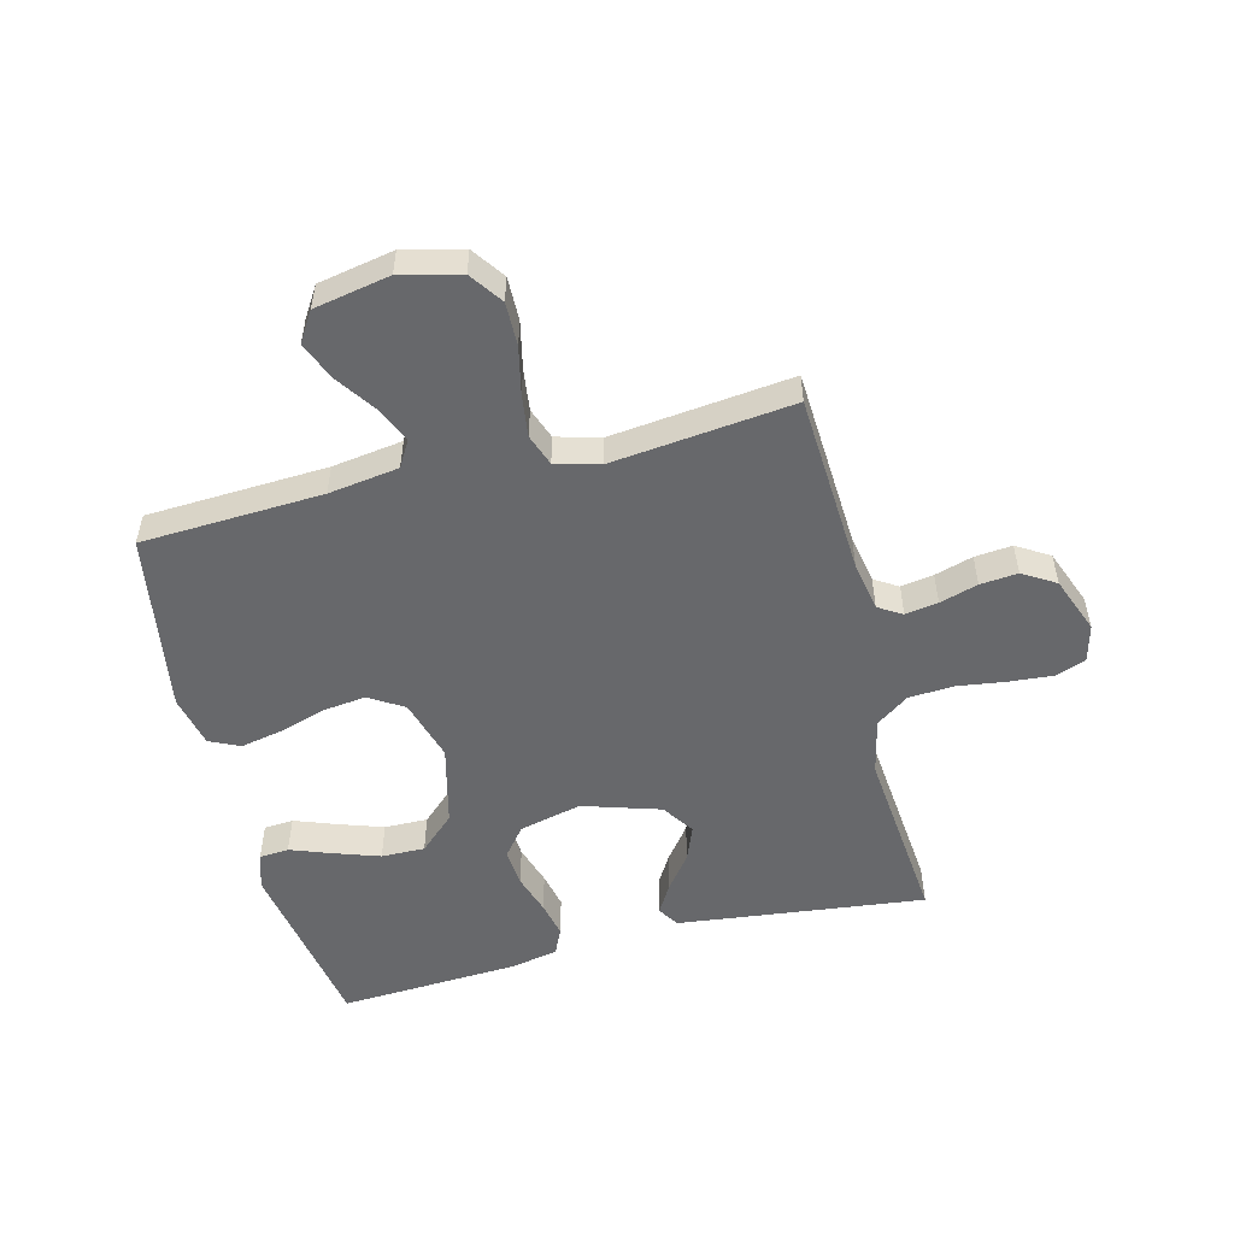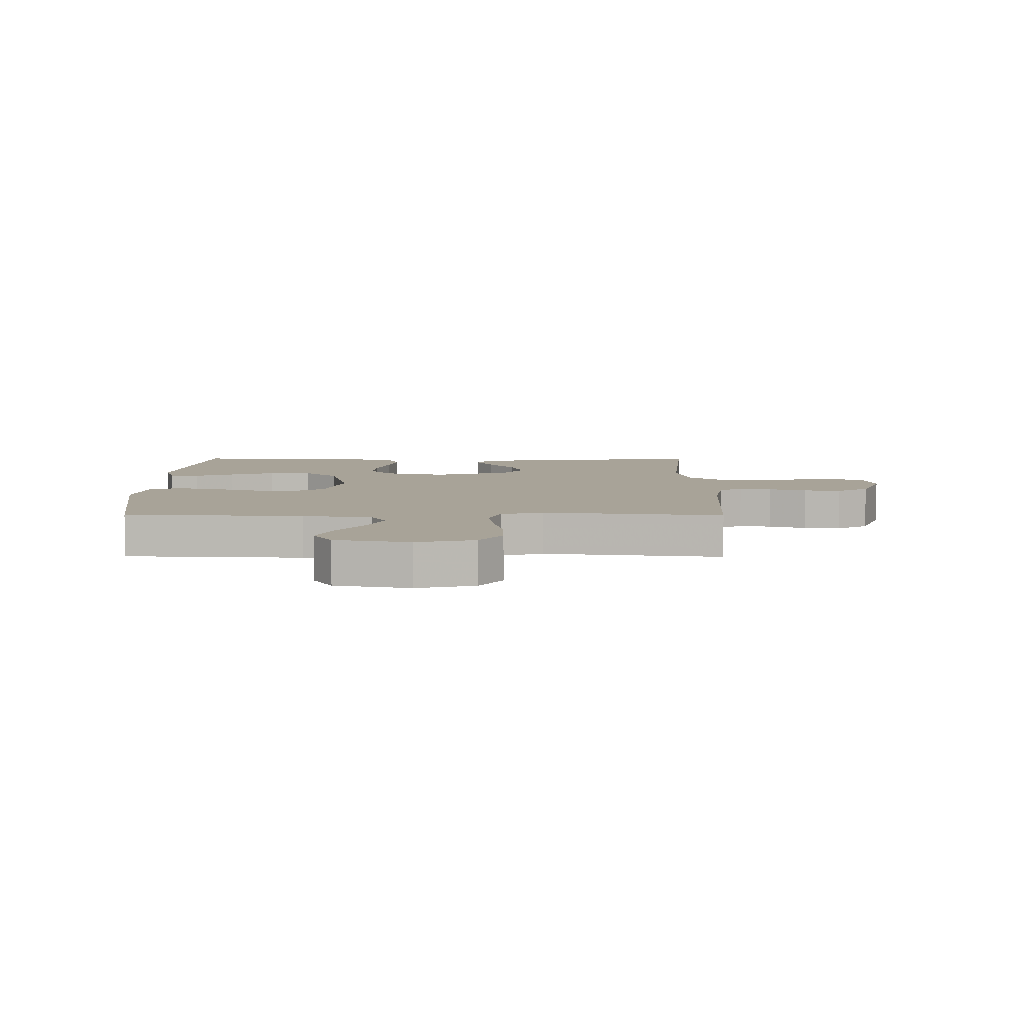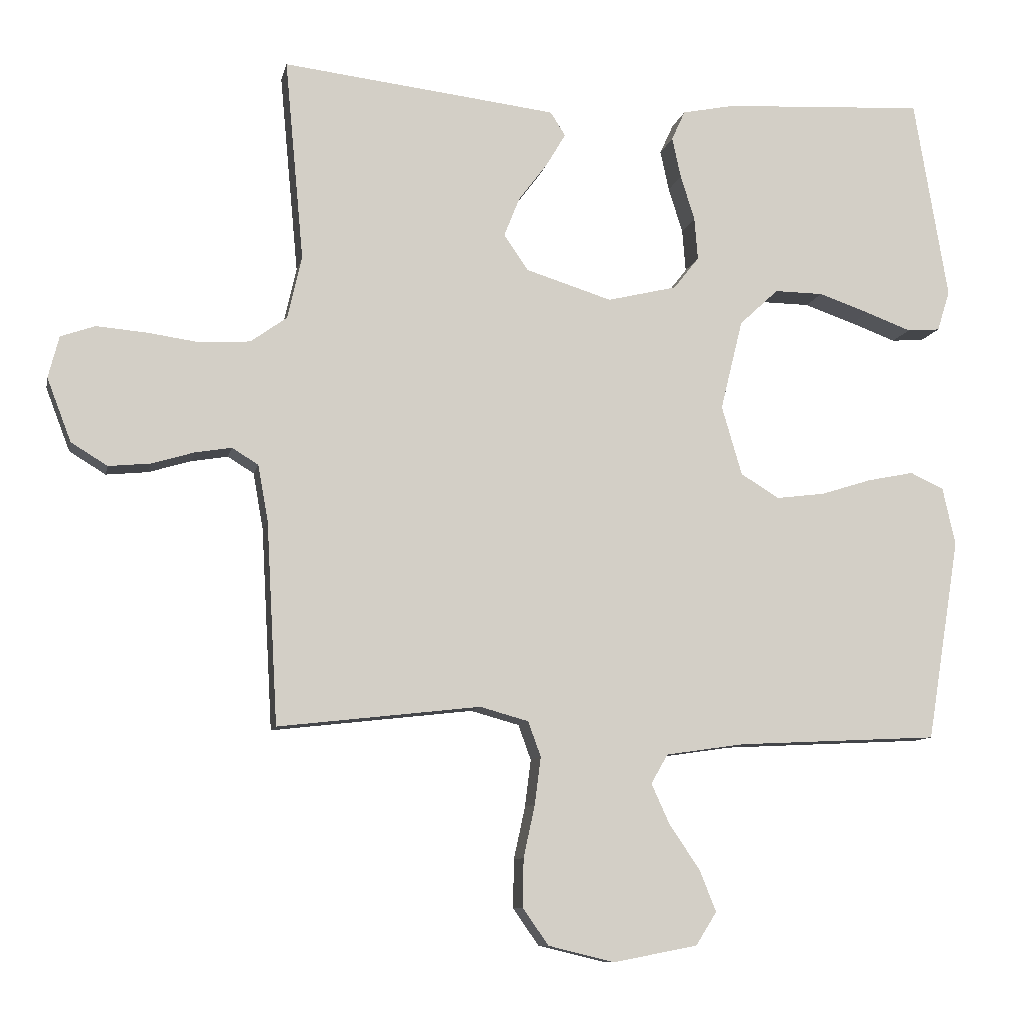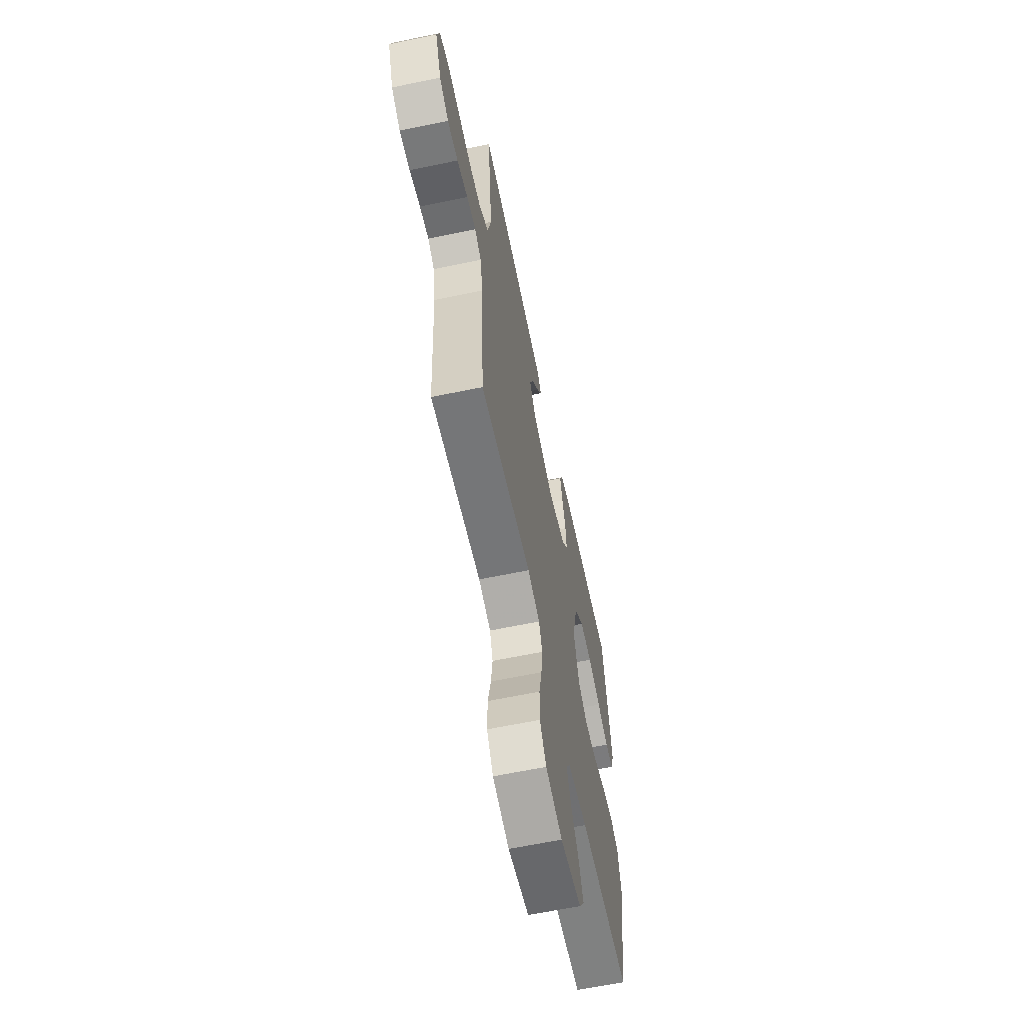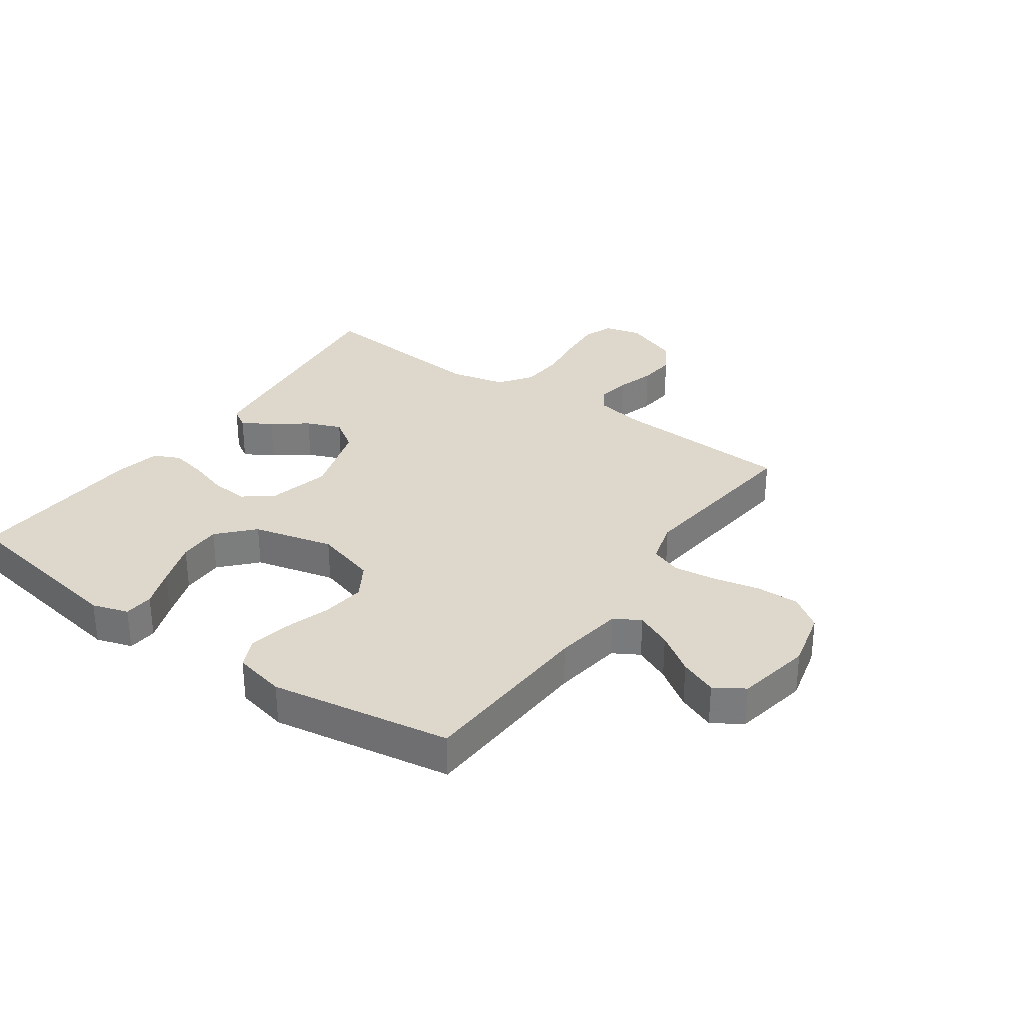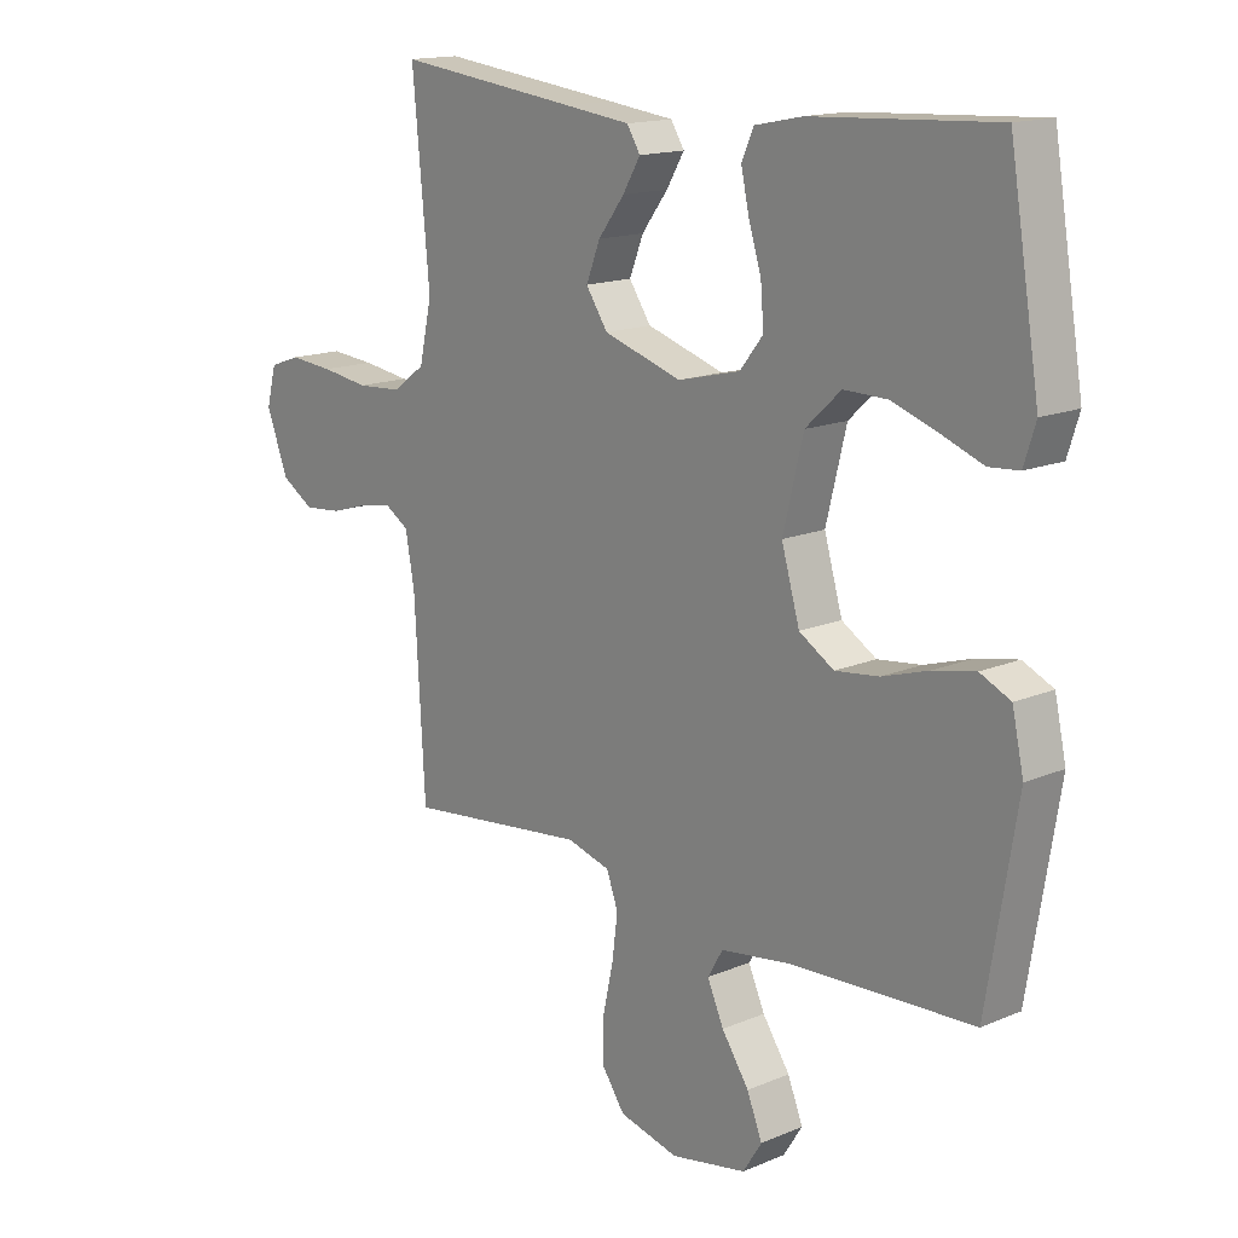
<metadata>
{"format":"obj","ext":"obj","renderer":"f3d","projection":"perspective","resolution":1024,"background":"white","views":[{"elev":-52.5,"azim":-165.8,"up":"+Y"},{"elev":6.9,"azim":-179.6,"up":"+Y"},{"elev":-9.6,"azim":-11.7,"up":"+Z"},{"elev":-63.0,"azim":-78.1,"up":"+Z"},{"elev":31.4,"azim":125.1,"up":"+Y"},{"elev":15.5,"azim":48.4,"up":"+Z"}]}
</metadata>
<code>
v 0.5 0.07 -0.5
v 0.2 0.07 -0.515
v 0.084 0.07 -0.532
v 0.059 0.07 -0.575
v 0.086 0.07 -0.635
v 0.131 0.07 -0.701
v 0.156 0.07 -0.763
v 0.125 0.07 -0.812
v 0 0.07 -0.836
v -0.098 0.07 -0.812
v -0.136 0.07 -0.758
v -0.135 0.07 -0.686
v -0.118 0.07 -0.608
v -0.109 0.07 -0.538
v -0.128 0.07 -0.486
v -0.2 0.07 -0.466
v -0.5 0.07 -0.5
v -0.517 0.07 -0.2
v -0.532 0.07 -0.117
v -0.571 0.07 -0.093
v -0.625 0.07 -0.102
v -0.688 0.07 -0.121
v -0.75 0.07 -0.127
v -0.804 0.07 -0.094
v -0.84 0.07 0
v -0.824 0.07 0.062
v -0.773 0.07 0.08
v -0.7 0.07 0.074
v -0.621 0.07 0.063
v -0.547 0.07 0.068
v -0.493 0.07 0.107
v -0.472 0.07 0.2
v -0.5 0.07 0.5
v -0.2 0.07 0.465
v -0.091 0.07 0.452
v -0.069 0.07 0.417
v -0.098 0.07 0.368
v -0.141 0.07 0.311
v -0.164 0.07 0.253
v -0.128 0.07 0.2
v 0 0.07 0.16
v 0.103 0.07 0.185
v 0.141 0.07 0.233
v 0.136 0.07 0.296
v 0.115 0.07 0.363
v 0.102 0.07 0.423
v 0.122 0.07 0.467
v 0.2 0.07 0.483
v 0.5 0.07 0.5
v 0.55 0.07 0.2
v 0.531 0.07 0.14
v 0.482 0.07 0.136
v 0.415 0.07 0.161
v 0.339 0.07 0.187
v 0.267 0.07 0.188
v 0.209 0.07 0.134
v 0.176 0.07 0
v 0.206 0.07 -0.103
v 0.263 0.07 -0.138
v 0.335 0.07 -0.129
v 0.411 0.07 -0.105
v 0.48 0.07 -0.091
v 0.53 0.07 -0.114
v 0.549 0.07 -0.2
v 0.5 0 -0.5
v 0.2 0 -0.515
v 0.084 0 -0.532
v 0.059 0 -0.575
v 0.086 0 -0.635
v 0.131 0 -0.701
v 0.156 0 -0.763
v 0.125 0 -0.812
v 0 0 -0.836
v -0.098 0 -0.812
v -0.136 0 -0.758
v -0.135 0 -0.686
v -0.118 0 -0.608
v -0.109 0 -0.538
v -0.128 0 -0.486
v -0.2 0 -0.466
v -0.5 0 -0.5
v -0.517 0 -0.2
v -0.532 0 -0.117
v -0.571 0 -0.093
v -0.625 0 -0.102
v -0.688 0 -0.121
v -0.75 0 -0.127
v -0.804 0 -0.094
v -0.84 0 0
v -0.824 0 0.062
v -0.773 0 0.08
v -0.7 0 0.074
v -0.621 0 0.063
v -0.547 0 0.068
v -0.493 0 0.107
v -0.472 0 0.2
v -0.5 0 0.5
v -0.2 0 0.465
v -0.091 0 0.452
v -0.069 0 0.417
v -0.098 0 0.368
v -0.141 0 0.311
v -0.164 0 0.253
v -0.128 0 0.2
v 0 0 0.16
v 0.103 0 0.185
v 0.141 0 0.233
v 0.136 0 0.296
v 0.115 0 0.363
v 0.102 0 0.423
v 0.122 0 0.467
v 0.2 0 0.483
v 0.5 0 0.5
v 0.55 0 0.2
v 0.531 0 0.14
v 0.482 0 0.136
v 0.415 0 0.161
v 0.339 0 0.187
v 0.267 0 0.188
v 0.209 0 0.134
v 0.176 0 0
v 0.206 0 -0.103
v 0.263 0 -0.138
v 0.335 0 -0.129
v 0.411 0 -0.105
v 0.48 0 -0.091
v 0.53 0 -0.114
v 0.549 0 -0.2
f 64 1 2
f 63 64 2
f 62 63 2
f 61 62 2
f 60 61 2
f 59 60 2 3
f 58 59 3 4
f 57 58 4
f 51 52 53
f 50 51 53
f 49 50 53
f 48 49 53
f 47 48 53
f 46 47 53
f 45 46 53
f 44 45 53
f 44 53 54
f 43 44 54 55
f 36 37 38
f 35 36 38
f 34 35 38
f 33 34 38
f 32 33 38
f 31 32 38 39
f 30 31 39 40
f 27 28 29
f 26 27 29
f 25 26 29
f 24 25 29
f 23 24 29
f 22 23 29
f 21 22 29
f 20 21 29 30
f 30 40 41
f 20 30 41
f 19 20 41
f 16 17 18
f 19 41 42
f 18 19 42
f 16 18 42
f 15 16 42
f 11 12 13
f 10 11 13
f 9 10 13
f 8 9 13
f 7 8 13
f 6 7 13
f 5 6 13
f 4 5 13 14
f 42 43 55 56
f 42 56 57
f 15 42 57
f 14 15 57
f 4 14 57
f 66 65 128
f 66 128 127
f 66 127 126
f 66 126 125
f 66 125 124
f 67 66 124 123
f 68 67 123 122
f 68 122 121
f 117 116 115
f 117 115 114
f 117 114 113
f 117 113 112
f 117 112 111
f 117 111 110
f 117 110 109
f 117 109 108
f 118 117 108
f 119 118 108 107
f 102 101 100
f 102 100 99
f 102 99 98
f 102 98 97
f 102 97 96
f 103 102 96 95
f 104 103 95 94
f 93 92 91
f 93 91 90
f 93 90 89
f 93 89 88
f 93 88 87
f 93 87 86
f 93 86 85
f 94 93 85 84
f 105 104 94
f 105 94 84
f 105 84 83
f 82 81 80
f 106 105 83
f 106 83 82
f 106 82 80
f 106 80 79
f 77 76 75
f 77 75 74
f 77 74 73
f 77 73 72
f 77 72 71
f 77 71 70
f 77 70 69
f 78 77 69 68
f 120 119 107 106
f 121 120 106
f 121 106 79
f 121 79 78
f 121 78 68
f 1 65 66 2
f 2 66 67 3
f 3 67 68 4
f 4 68 69 5
f 5 69 70 6
f 6 70 71 7
f 7 71 72 8
f 8 72 73 9
f 9 73 74 10
f 10 74 75 11
f 11 75 76 12
f 12 76 77 13
f 13 77 78 14
f 14 78 79 15
f 15 79 80 16
f 16 80 81 17
f 17 81 82 18
f 18 82 83 19
f 19 83 84 20
f 20 84 85 21
f 21 85 86 22
f 22 86 87 23
f 23 87 88 24
f 24 88 89 25
f 25 89 90 26
f 26 90 91 27
f 27 91 92 28
f 28 92 93 29
f 29 93 94 30
f 30 94 95 31
f 31 95 96 32
f 32 96 97 33
f 33 97 98 34
f 34 98 99 35
f 35 99 100 36
f 36 100 101 37
f 37 101 102 38
f 38 102 103 39
f 39 103 104 40
f 40 104 105 41
f 41 105 106 42
f 42 106 107 43
f 43 107 108 44
f 44 108 109 45
f 45 109 110 46
f 46 110 111 47
f 47 111 112 48
f 48 112 113 49
f 49 113 114 50
f 50 114 115 51
f 51 115 116 52
f 52 116 117 53
f 53 117 118 54
f 54 118 119 55
f 55 119 120 56
f 56 120 121 57
f 57 121 122 58
f 58 122 123 59
f 59 123 124 60
f 60 124 125 61
f 61 125 126 62
f 62 126 127 63
f 63 127 128 64
f 64 128 65 1

</code>
